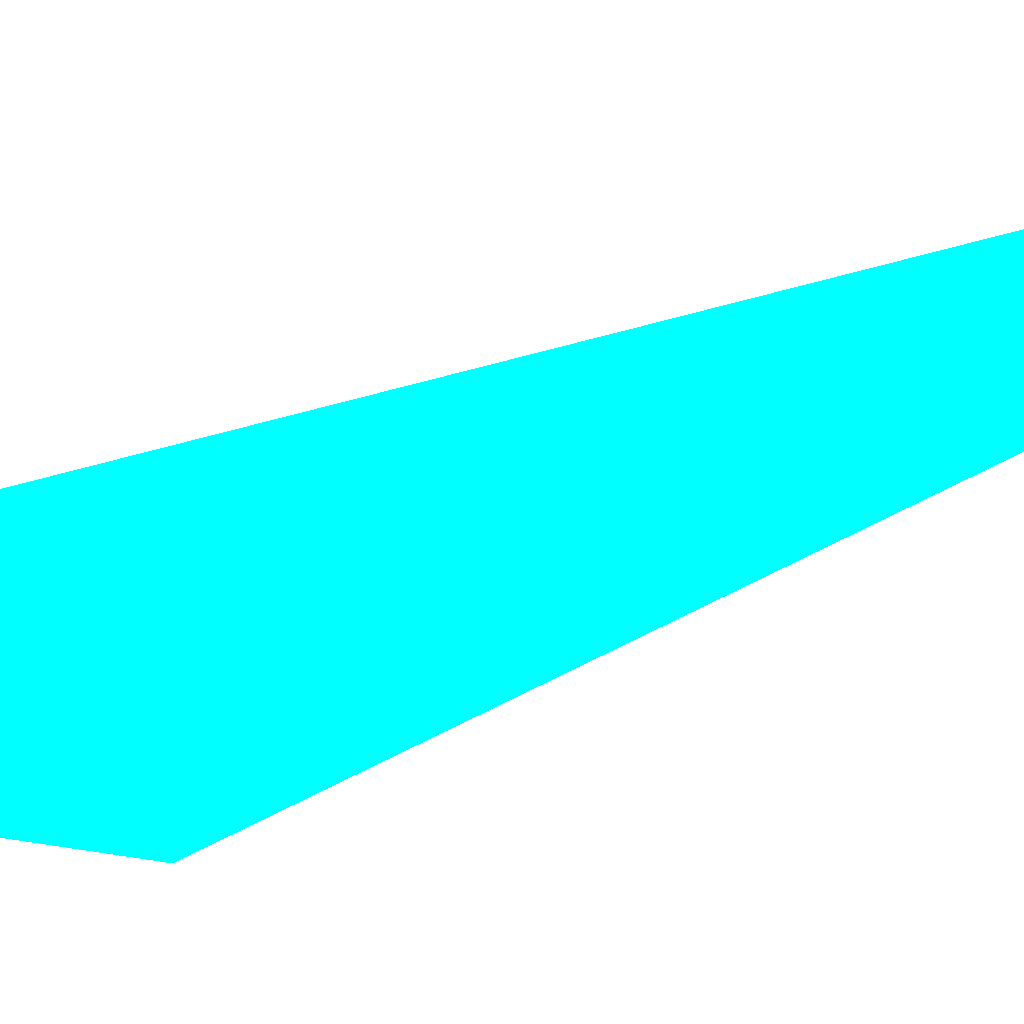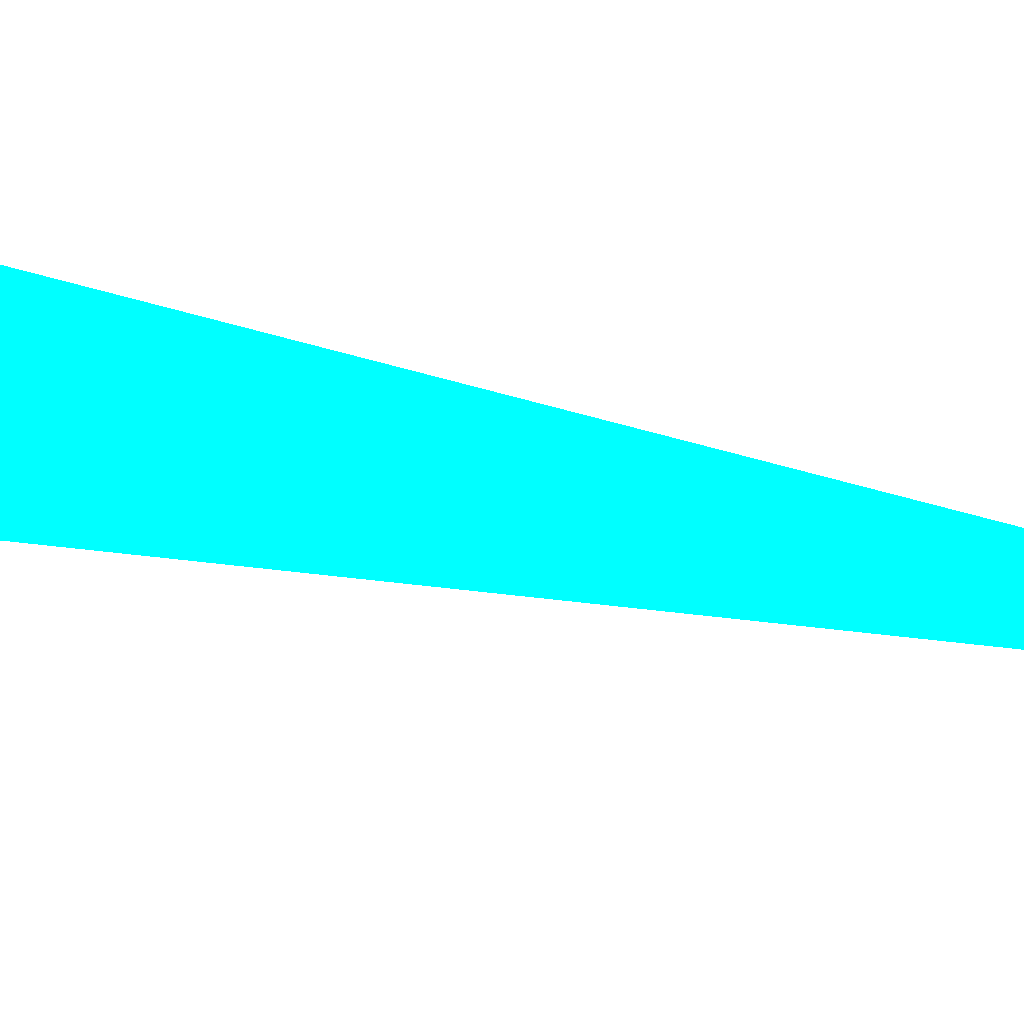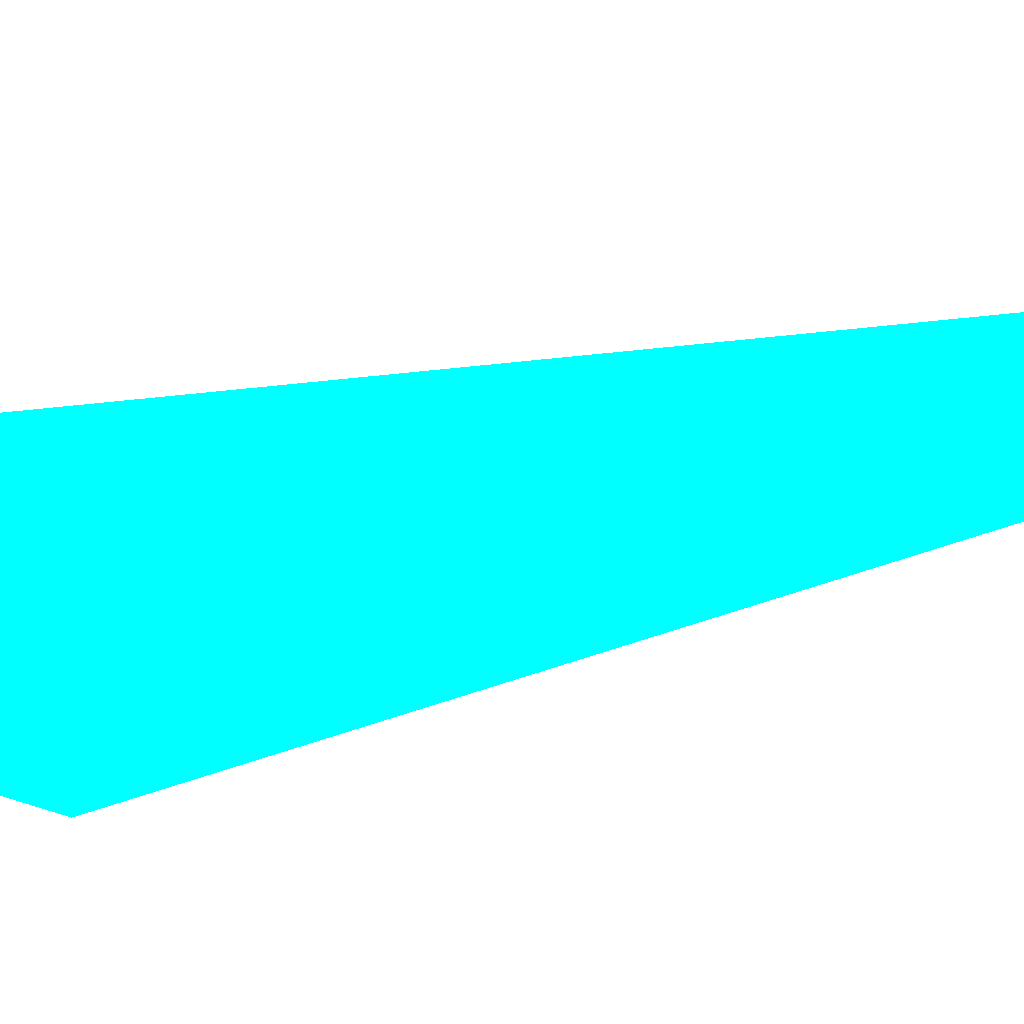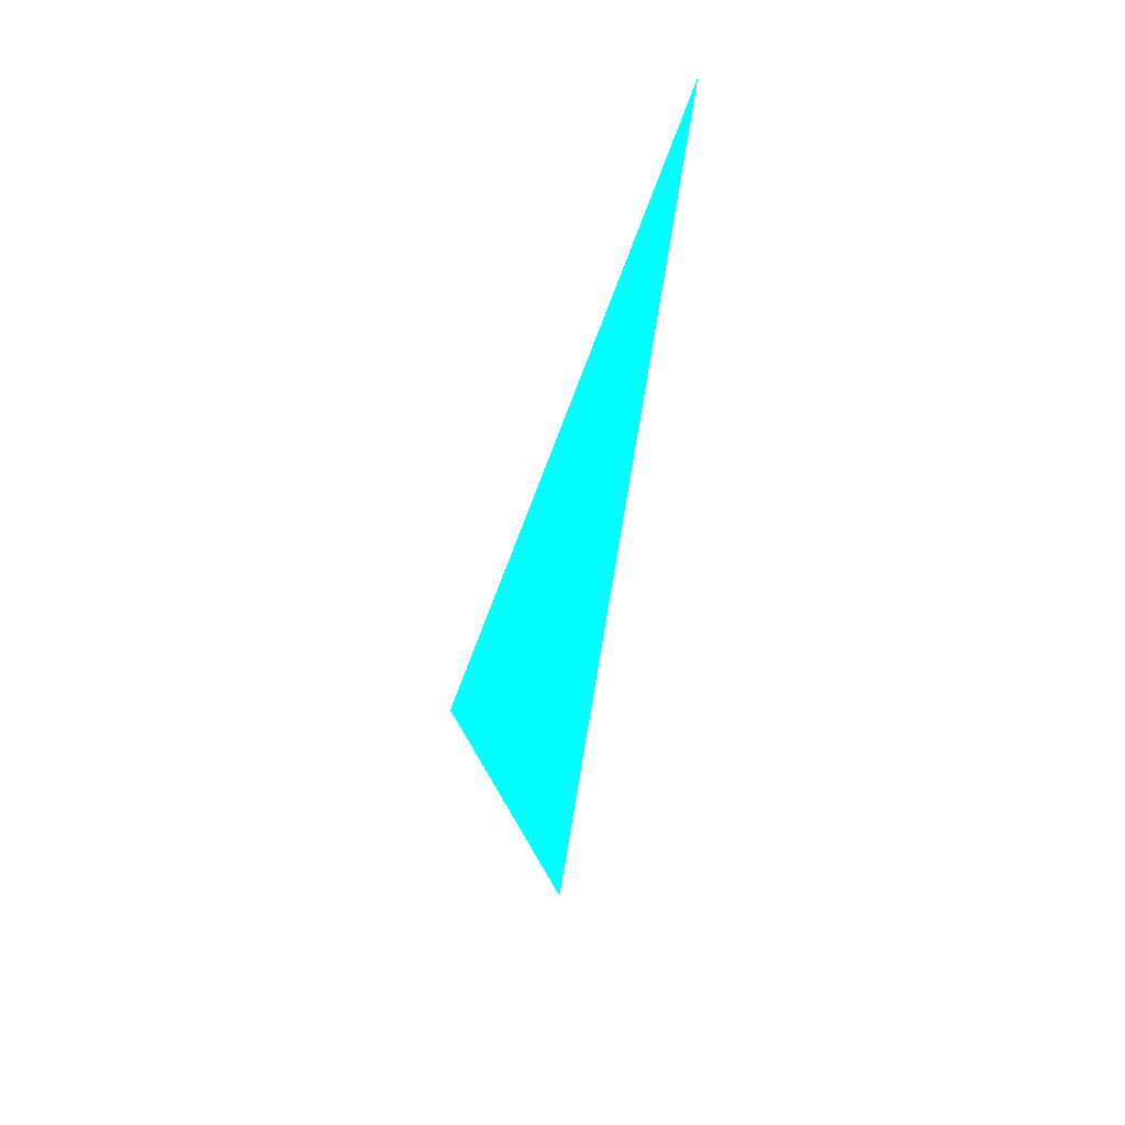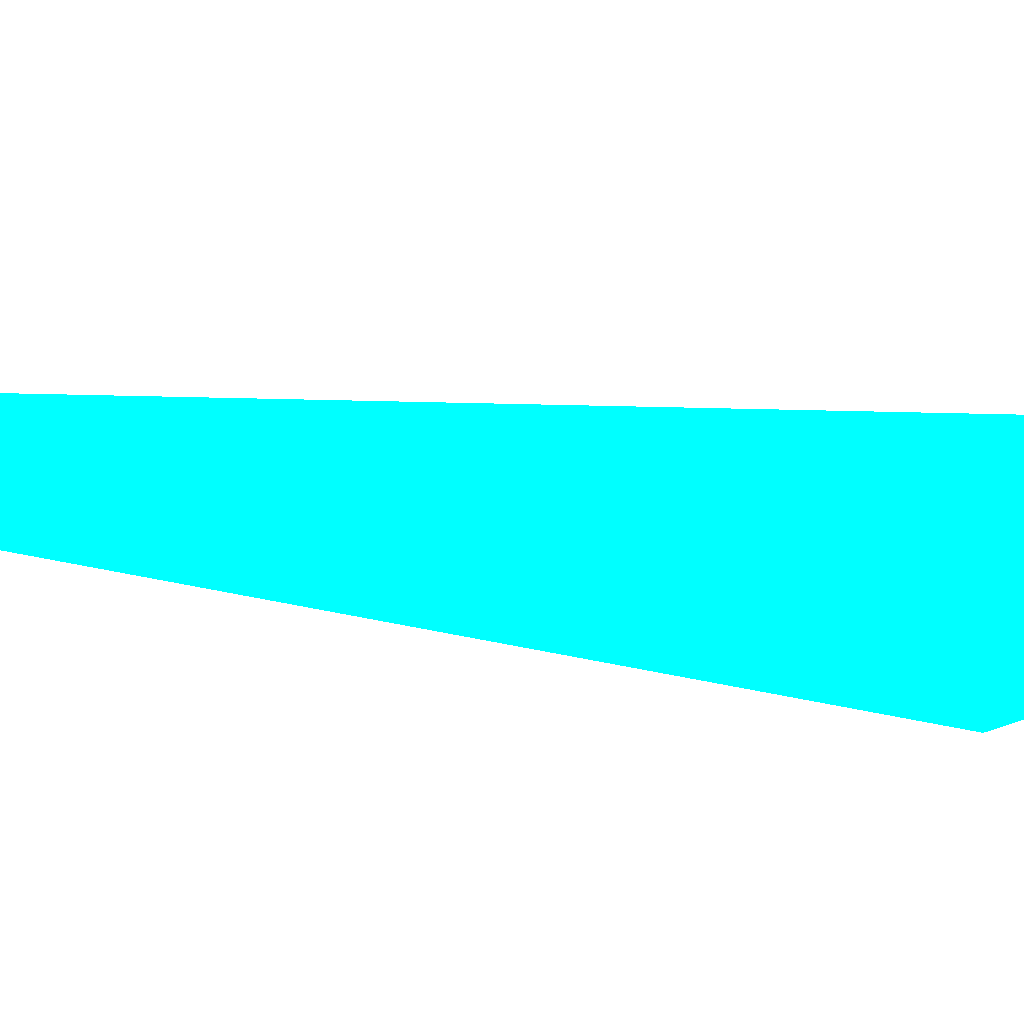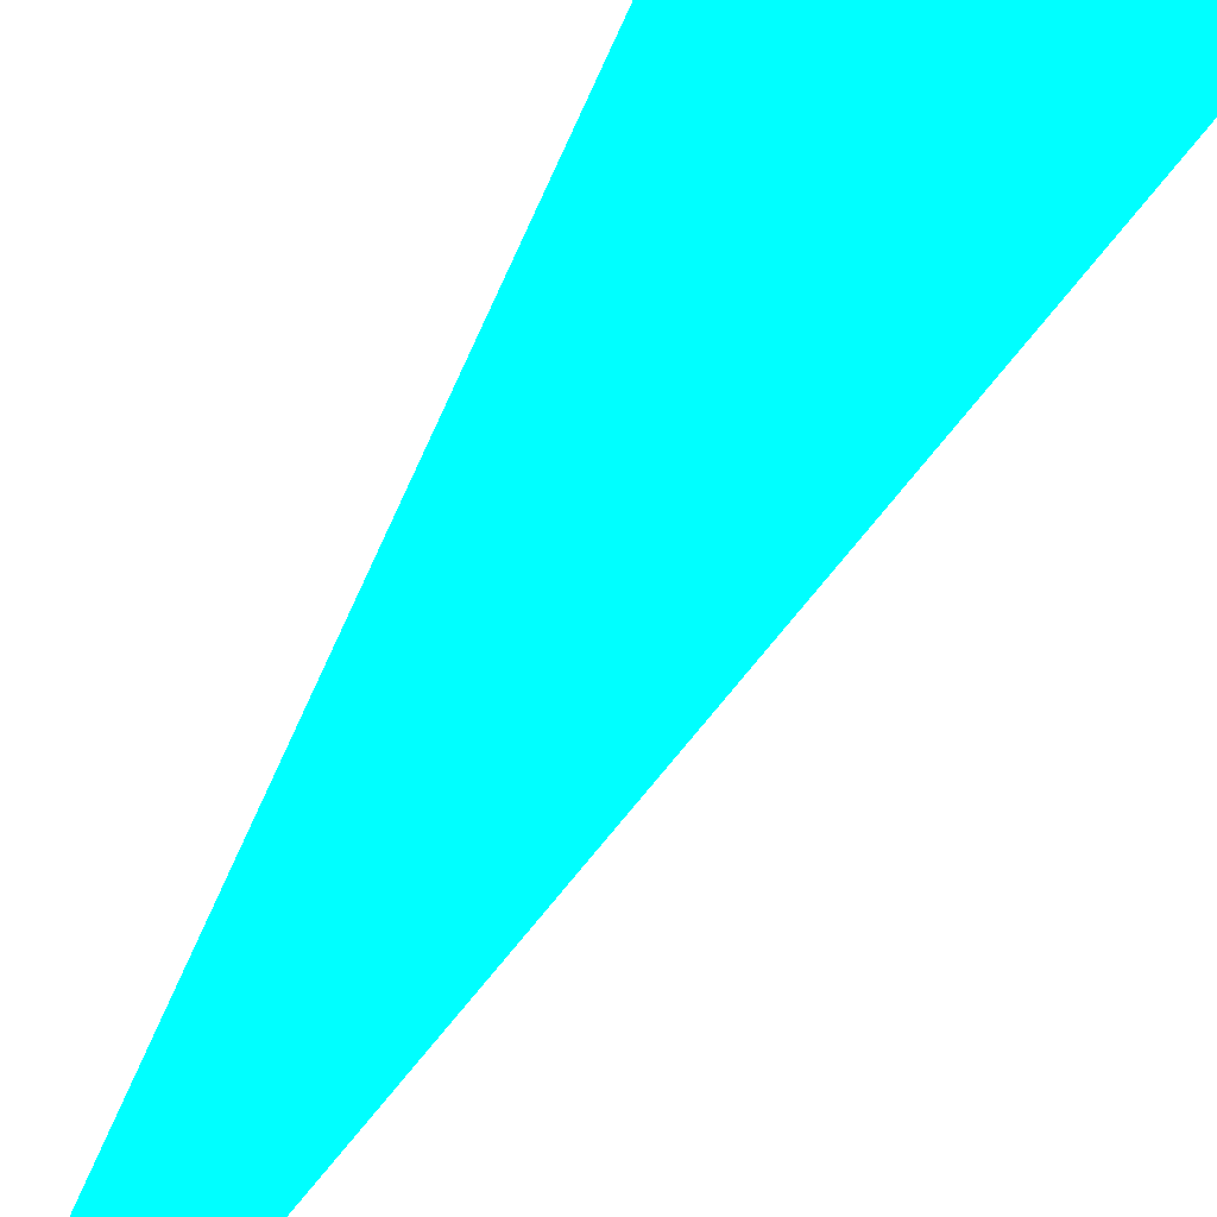
<metadata>
{"format":"obj","ext":"obj","renderer":"f3d","projection":"perspective","resolution":1024,"background":"white","views":[{"elev":-60.7,"azim":99.4,"up":"+Z"},{"elev":-34.8,"azim":59.8,"up":"+Z"},{"elev":-63.0,"azim":89.1,"up":"+Z"},{"elev":40.5,"azim":-20.1,"up":"+Y"},{"elev":42.3,"azim":-95.2,"up":"+Z"},{"elev":-59.3,"azim":-42.0,"up":"+Z"}]}
</metadata>
<code>
o geometry_0
v 6.125e+05 5.855e+06 664 0 1 1
v 6.125e+05 5.855e+06 664 0 1 1
v 6.125e+05 5.855e+06 664 0 1 1
f 1 3 2
f 2 3 1

</code>
